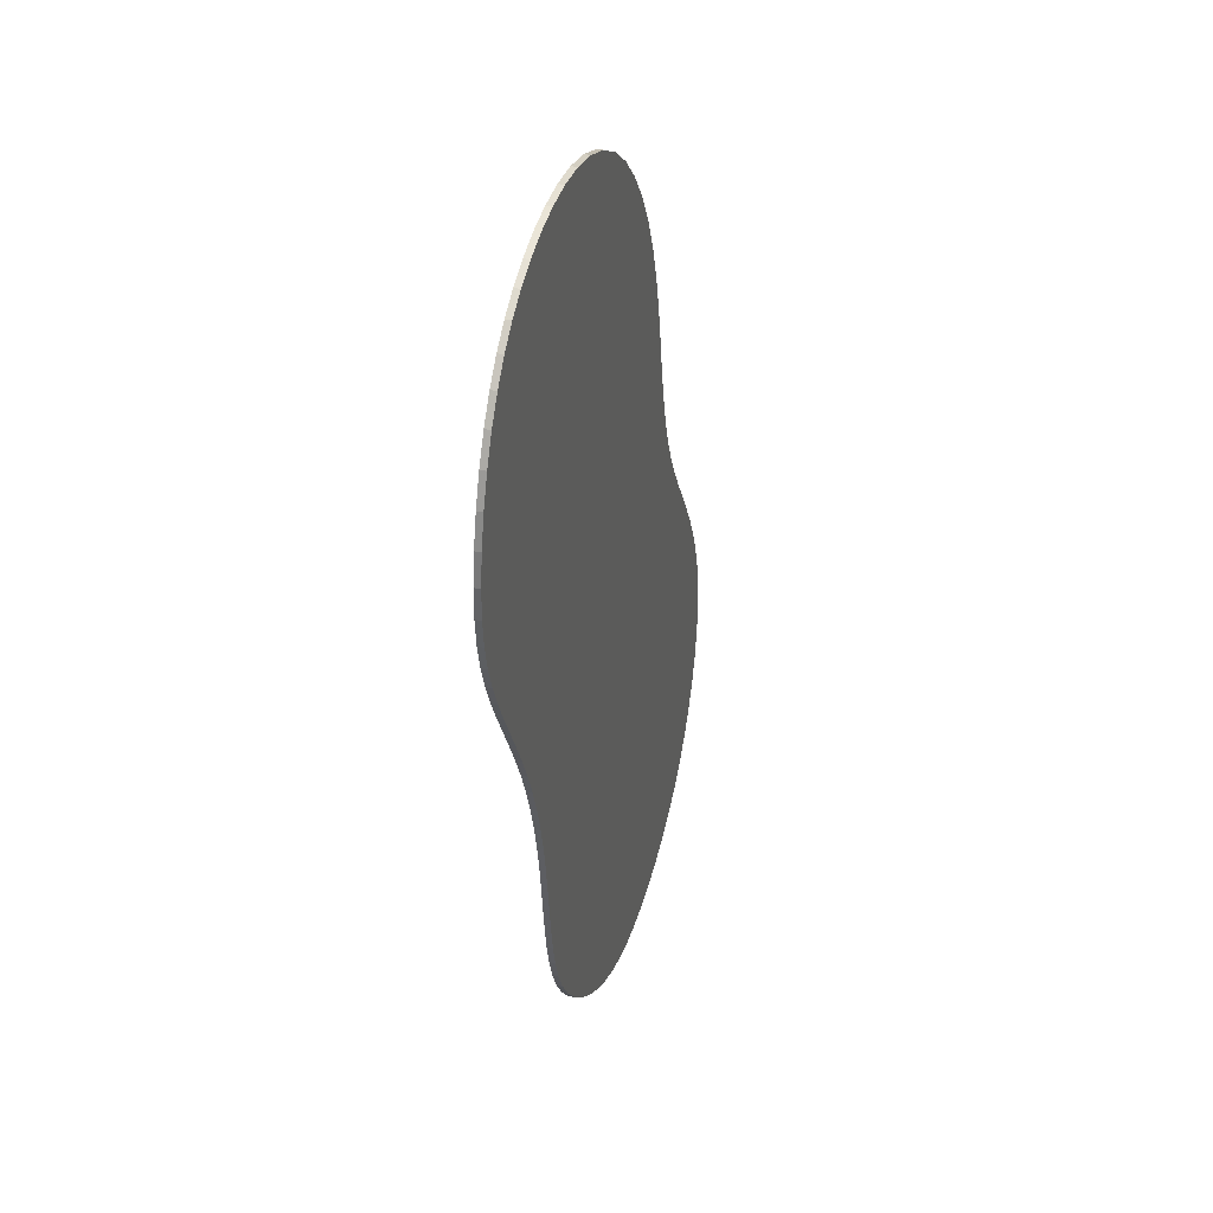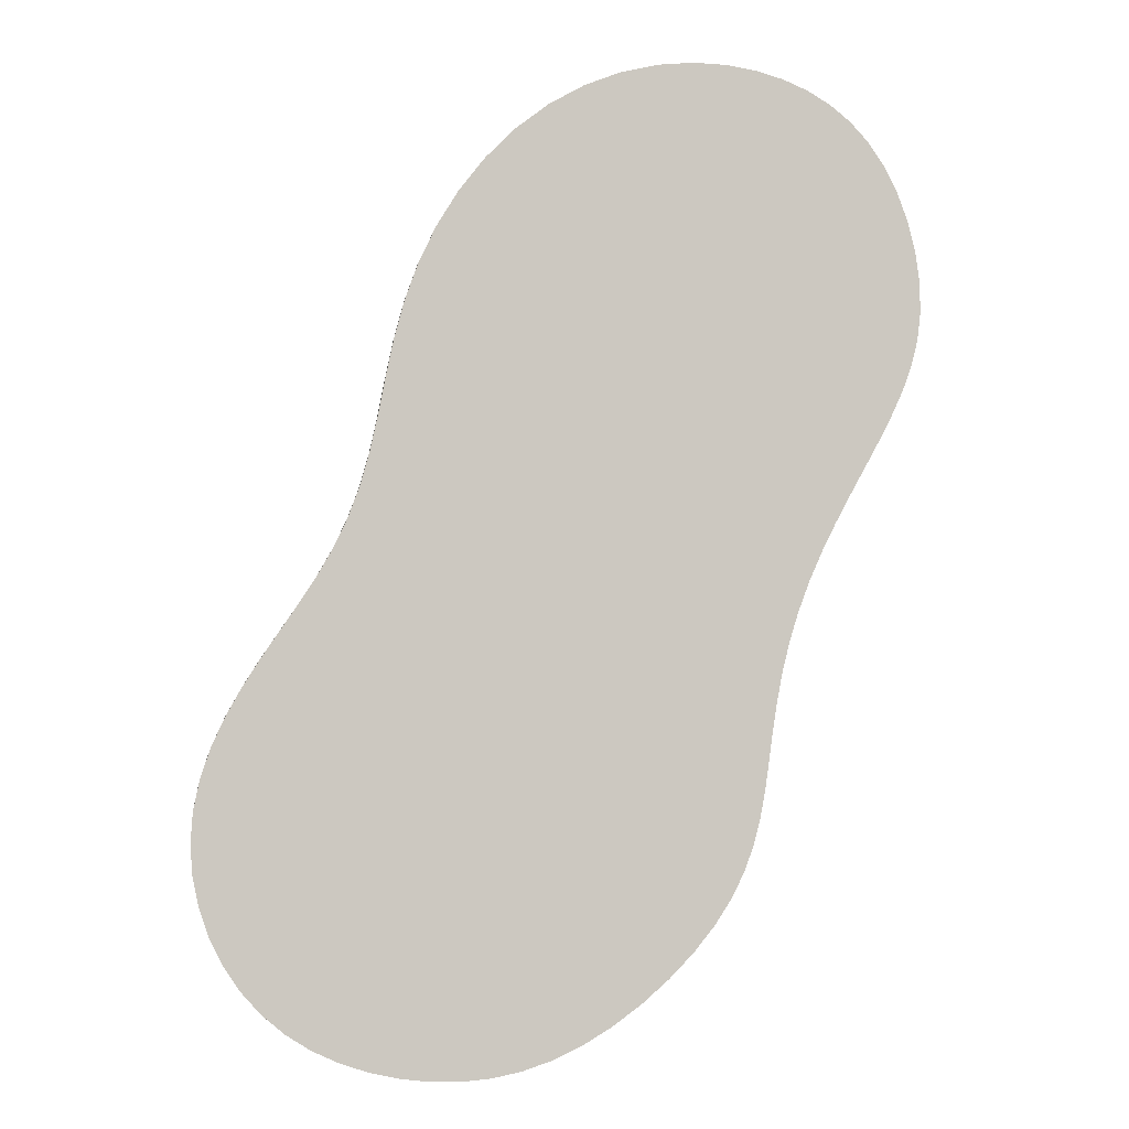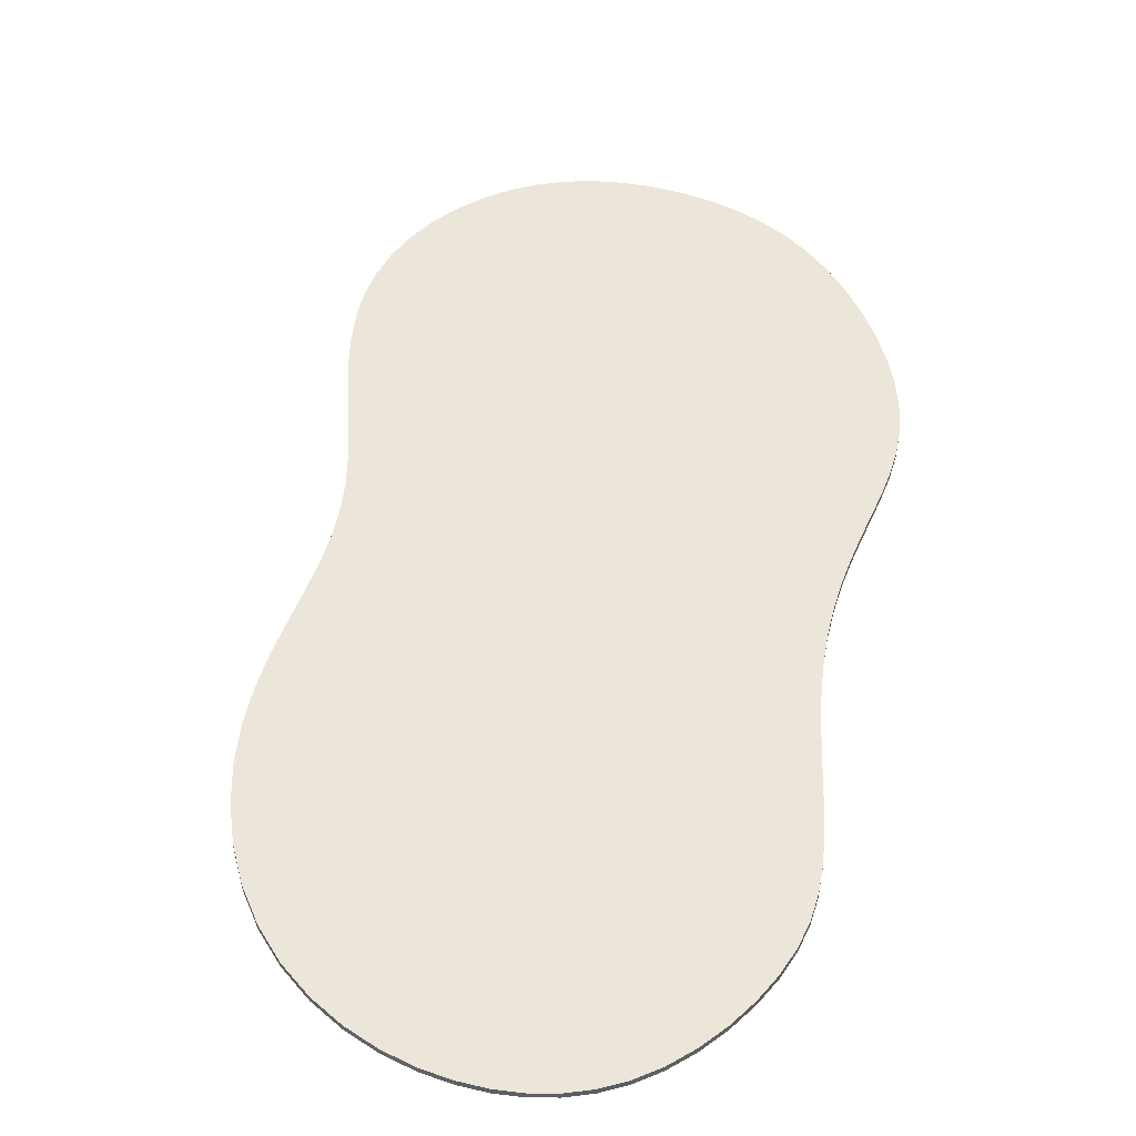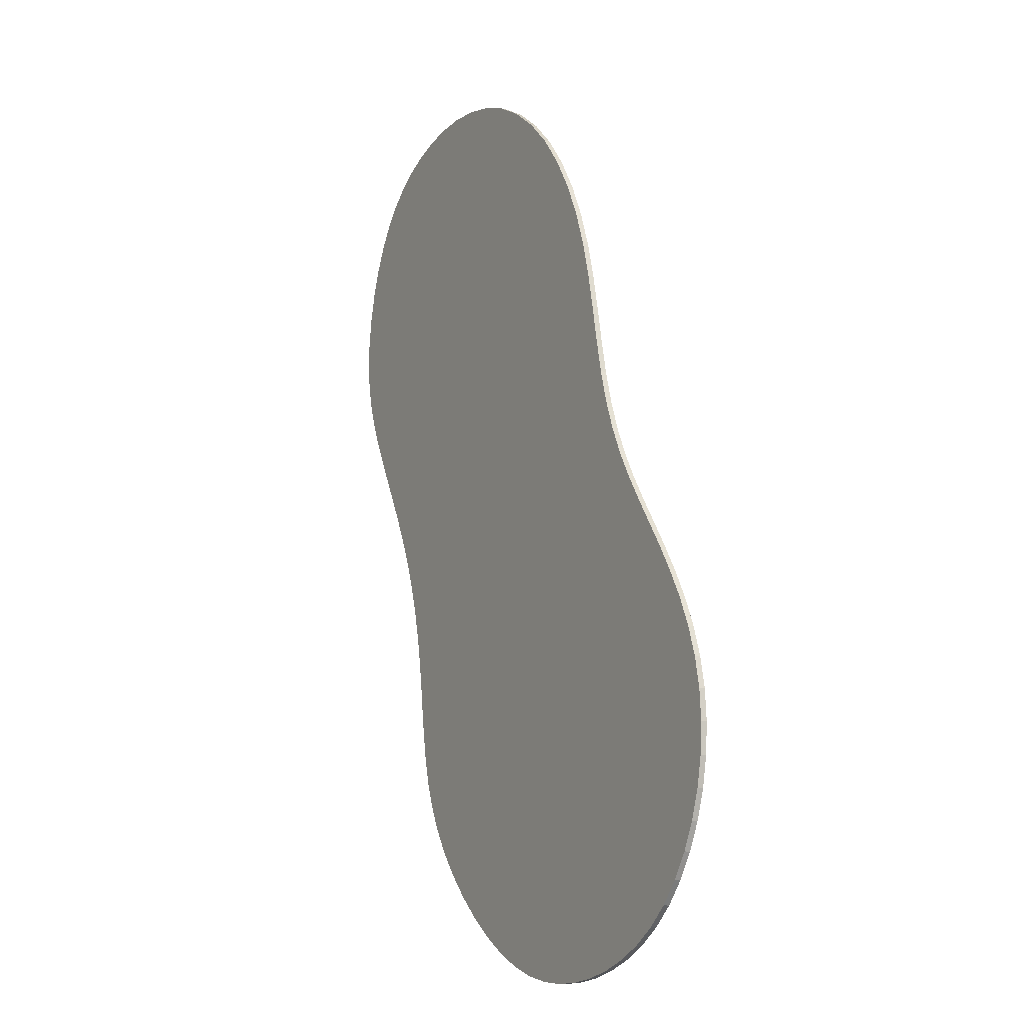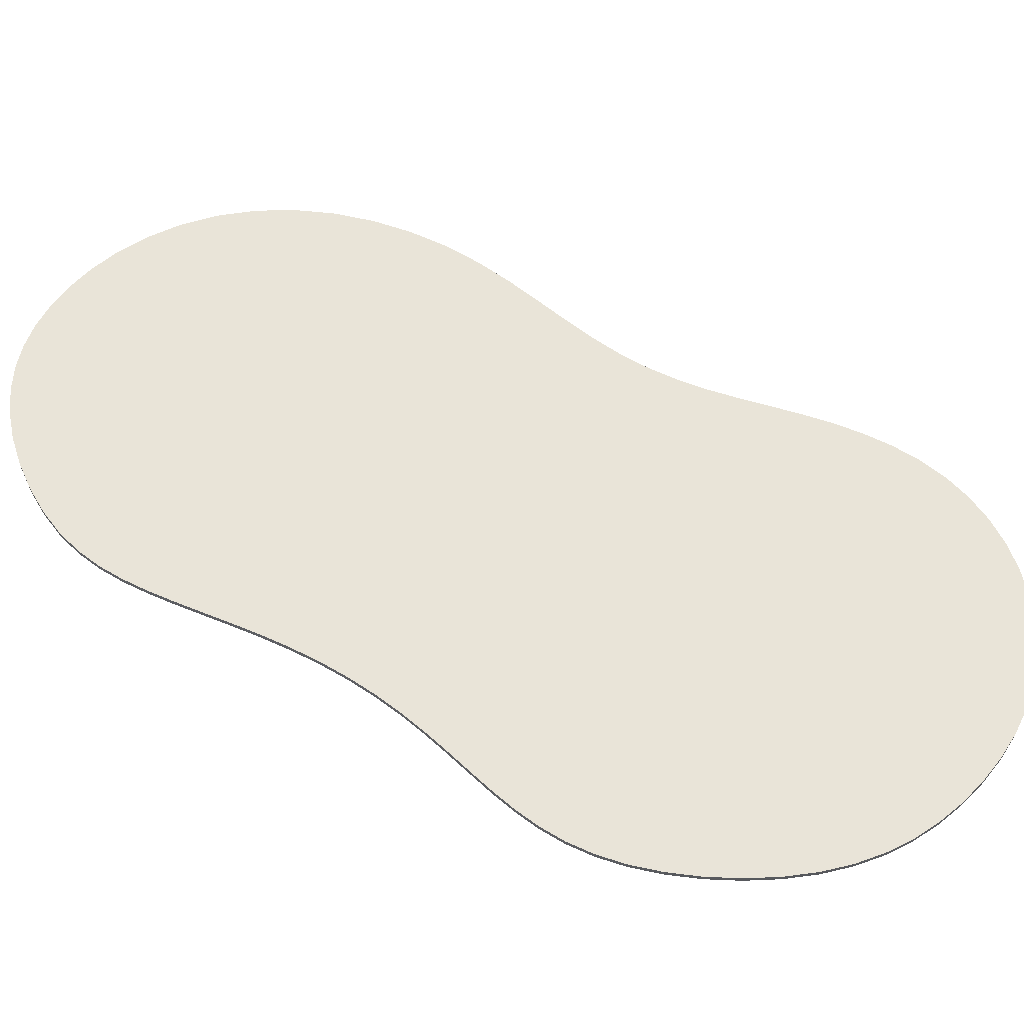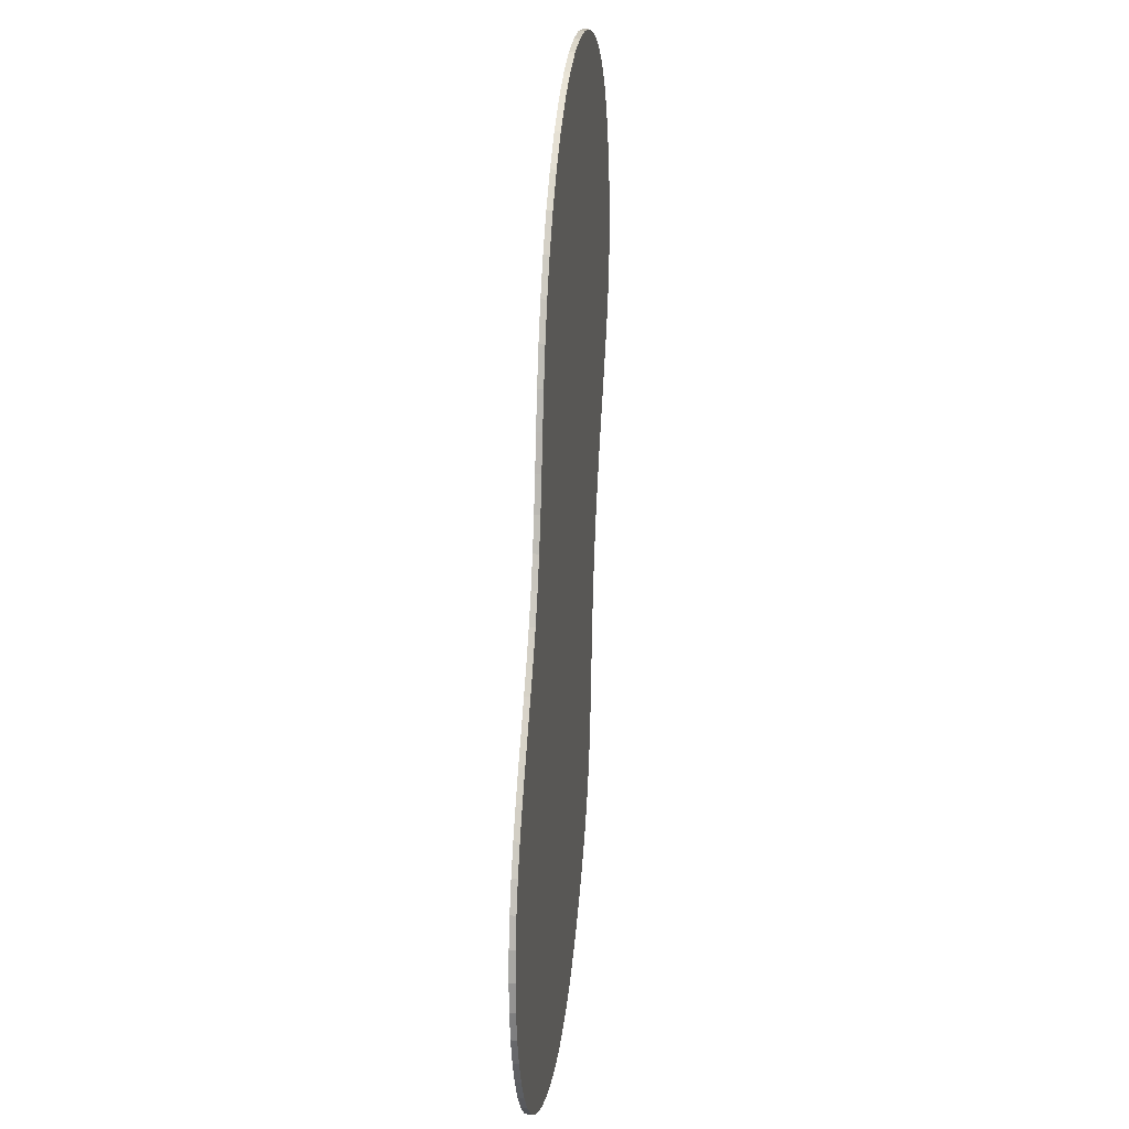
<metadata>
{"format":"obj","ext":"obj","renderer":"f3d","projection":"perspective","resolution":1024,"background":"white","views":[{"elev":37.7,"azim":105.4,"up":"+Z"},{"elev":-2.3,"azim":-8.3,"up":"+Z"},{"elev":47.9,"azim":30.6,"up":"+Y"},{"elev":-13.0,"azim":-119.1,"up":"+Z"},{"elev":60.2,"azim":141.4,"up":"+Y"},{"elev":18.0,"azim":-82.7,"up":"+Z"}]}
</metadata>
<code>
o BezierCurve_CUBezierCurve
v 4.991 0 3.779
v 4.928 0 4.231
v 4.814 0 4.684
v 4.654 0 5.118
v 4.452 0 5.513
v 4.213 0 5.858
v 3.94 0 6.151
v 3.636 0 6.393
v 3.3 0 6.59
v 2.931 0 6.745
v 2.525 0 6.859
v 2.076 0 6.93
v 1.586 0 6.946
v 1.06 0 6.896
v 0.5145 0 6.769
v -0.03029 0 6.558
v -0.5541 0 6.262
v -1.041 0 5.89
v -1.478 0 5.454
v -1.861 0 4.968
v -2.182 0 4.447
v -2.442 0 3.904
v -2.642 0 3.349
v -2.793 0 2.789
v -2.911 0 2.234
v -3.018 0 1.69
v -3.133 0 1.168
v -3.273 0 0.675
v -3.445 0 0.2154
v -3.649 0 -0.2129
v -3.882 0 -0.6166
v -4.134 0 -1.006
v -4.399 0 -1.392
v -4.666 0 -1.783
v -4.923 0 -2.186
v -5.157 0 -2.605
v -5.355 0 -3.037
v -5.505 0 -3.481
v -5.598 0 -3.931
v -5.629 0 -4.384
v -5.599 0 -4.833
v -5.51 0 -5.273
v -5.365 0 -5.696
v -5.168 0 -6.095
v -4.922 0 -6.461
v -4.633 0 -6.787
v -4.302 0 -7.068
v -3.934 0 -7.302
v -3.536 0 -7.489
v -3.116 0 -7.631
v -2.682 0 -7.728
v -2.243 0 -7.782
v -1.804 0 -7.792
v -1.367 0 -7.755
v -0.9317 0 -7.666
v -0.4966 0 -7.522
v -0.06068 0 -7.319
v 0.3735 0 -7.06
v 0.7981 0 -6.75
v 1.2 0 -6.4
v 1.564 0 -6.025
v 1.875 0 -5.64
v 2.126 0 -5.252
v 2.318 0 -4.865
v 2.457 0 -4.478
v 2.557 0 -4.087
v 2.629 0 -3.689
v 2.687 0 -3.28
v 2.742 0 -2.861
v 2.806 0 -2.431
v 2.889 0 -1.99
v 2.997 0 -1.544
v 3.133 0 -1.097
v 3.298 0 -0.6551
v 3.488 0 -0.2217
v 3.696 0 0.2007
v 3.915 0 0.6119
v 4.136 0 1.012
v 4.351 0 1.403
v 4.549 0 1.786
v 4.722 0 2.164
v 4.86 0 2.544
v 4.955 0 2.934
v 5 0 3.345
v 4.991 0.08901 3.779
v 4.928 0.08901 4.231
v 4.814 0.08901 4.684
v 4.654 0.08901 5.118
v 4.452 0.08901 5.513
v 4.213 0.08901 5.858
v 3.94 0.08901 6.151
v 3.636 0.08901 6.393
v 3.3 0.08901 6.59
v 2.931 0.08901 6.745
v 2.525 0.08901 6.859
v 2.076 0.08901 6.93
v 1.586 0.08901 6.946
v 1.06 0.08901 6.896
v 0.5145 0.08901 6.769
v -0.03029 0.08901 6.558
v -0.5541 0.08901 6.262
v -1.041 0.08901 5.89
v -1.478 0.08901 5.454
v -1.861 0.08901 4.968
v -2.182 0.08901 4.447
v -2.442 0.08901 3.904
v -2.642 0.08901 3.349
v -2.793 0.08901 2.789
v -2.911 0.08901 2.234
v -3.018 0.08901 1.69
v -3.133 0.08901 1.168
v -3.273 0.08901 0.675
v -3.445 0.08901 0.2154
v -3.649 0.08901 -0.2129
v -3.882 0.08901 -0.6166
v -4.134 0.08901 -1.006
v -4.399 0.08901 -1.392
v -4.666 0.08901 -1.783
v -4.923 0.08901 -2.186
v -5.157 0.08901 -2.605
v -5.355 0.08901 -3.037
v -5.505 0.08901 -3.481
v -5.598 0.08901 -3.931
v -5.629 0.08901 -4.384
v -5.599 0.08901 -4.833
v -5.51 0.08901 -5.273
v -5.365 0.08901 -5.696
v -5.168 0.08901 -6.095
v -4.922 0.08901 -6.461
v -4.633 0.08901 -6.787
v -4.302 0.08901 -7.068
v -3.934 0.08901 -7.302
v -3.536 0.08901 -7.489
v -3.116 0.08901 -7.631
v -2.682 0.08901 -7.728
v -2.243 0.08901 -7.782
v -1.804 0.08901 -7.792
v -1.367 0.08901 -7.755
v -0.9317 0.08901 -7.666
v -0.4966 0.08901 -7.522
v -0.06068 0.08901 -7.319
v 0.3735 0.08901 -7.06
v 0.7981 0.08901 -6.75
v 1.2 0.08901 -6.4
v 1.564 0.08901 -6.025
v 1.875 0.08901 -5.64
v 2.126 0.08901 -5.252
v 2.318 0.08901 -4.865
v 2.457 0.08901 -4.478
v 2.557 0.08901 -4.087
v 2.629 0.08901 -3.689
v 2.687 0.08901 -3.28
v 2.742 0.08901 -2.861
v 2.806 0.08901 -2.431
v 2.889 0.08901 -1.99
v 2.997 0.08901 -1.544
v 3.133 0.08901 -1.097
v 3.298 0.08901 -0.6551
v 3.488 0.08901 -0.2217
v 3.696 0.08901 0.2007
v 3.915 0.08901 0.6119
v 4.136 0.08901 1.012
v 4.351 0.08901 1.403
v 4.549 0.08901 1.786
v 4.722 0.08901 2.164
v 4.86 0.08901 2.544
v 4.955 0.08901 2.934
v 5 0.08901 3.345
f 6 5 7
f 4 8 7 5
f 3 9 8 4
f 2 10 9 3
f 1 11 10 2
f 11 1 84 12
f 12 84 83 13
f 13 83 82 14
f 14 82 81 15
f 15 81 80 16
f 16 80 79 17
f 17 79 78 18
f 18 78 77 19
f 19 77 76 20
f 20 76 75 21
f 21 75 74 22
f 22 74 73 23
f 23 73 72 24
f 24 72 71 25
f 25 71 70 26
f 26 70 69 27
f 27 69 68 28
f 28 68 67 29
f 29 67 66 30
f 30 66 65 31
f 31 65 64 32
f 32 64 63 33
f 33 63 62 34
f 34 62 61 35
f 35 61 60 36
f 36 60 59 37
f 37 59 58 38
f 38 58 57 39
f 39 57 56 40
f 40 56 55 41
f 41 55 54 42
f 42 54 53 43
f 43 53 52 44
f 44 52 51 45
f 45 51 50 46
f 46 50 49 47
f 48 47 49
f 90 91 89
f 88 89 91 92
f 87 88 92 93
f 86 87 93 94
f 85 86 94 95
f 95 96 168 85
f 96 97 167 168
f 97 98 166 167
f 98 99 165 166
f 99 100 164 165
f 100 101 163 164
f 101 102 162 163
f 102 103 161 162
f 103 104 160 161
f 104 105 159 160
f 105 106 158 159
f 106 107 157 158
f 107 108 156 157
f 108 109 155 156
f 109 110 154 155
f 110 111 153 154
f 111 112 152 153
f 112 113 151 152
f 113 114 150 151
f 114 115 149 150
f 115 116 148 149
f 116 117 147 148
f 117 118 146 147
f 118 119 145 146
f 119 120 144 145
f 120 121 143 144
f 121 122 142 143
f 122 123 141 142
f 123 124 140 141
f 124 125 139 140
f 125 126 138 139
f 126 127 137 138
f 127 128 136 137
f 128 129 135 136
f 129 130 134 135
f 130 131 133 134
f 132 133 131
f 32 33 117 116
f 6 7 91 90
f 59 60 144 143
f 33 34 118 117
f 7 8 92 91
f 60 61 145 144
f 34 35 119 118
f 8 9 93 92
f 61 62 146 145
f 35 36 120 119
f 9 10 94 93
f 62 63 147 146
f 36 37 121 120
f 10 11 95 94
f 63 64 148 147
f 37 38 122 121
f 11 12 96 95
f 64 65 149 148
f 38 39 123 122
f 12 13 97 96
f 65 66 150 149
f 39 40 124 123
f 13 14 98 97
f 66 67 151 150
f 40 41 125 124
f 14 15 99 98
f 67 68 152 151
f 41 42 126 125
f 15 16 100 99
f 68 69 153 152
f 42 43 127 126
f 16 17 101 100
f 69 70 154 153
f 43 44 128 127
f 17 18 102 101
f 70 71 155 154
f 44 45 129 128
f 18 19 103 102
f 71 72 156 155
f 45 46 130 129
f 19 20 104 103
f 72 73 157 156
f 46 47 131 130
f 20 21 105 104
f 73 74 158 157
f 47 48 132 131
f 21 22 106 105
f 74 75 159 158
f 48 49 133 132
f 22 23 107 106
f 75 76 160 159
f 49 50 134 133
f 23 24 108 107
f 76 77 161 160
f 50 51 135 134
f 24 25 109 108
f 77 78 162 161
f 51 52 136 135
f 25 26 110 109
f 78 79 163 162
f 52 53 137 136
f 26 27 111 110
f 79 80 164 163
f 53 54 138 137
f 27 28 112 111
f 1 2 86 85
f 80 81 165 164
f 54 55 139 138
f 28 29 113 112
f 2 3 87 86
f 81 82 166 165
f 55 56 140 139
f 29 30 114 113
f 3 4 88 87
f 82 83 167 166
f 56 57 141 140
f 30 31 115 114
f 4 5 89 88
f 83 84 168 167
f 57 58 142 141
f 31 32 116 115
f 5 6 90 89
f 84 1 85 168
f 58 59 143 142

</code>
